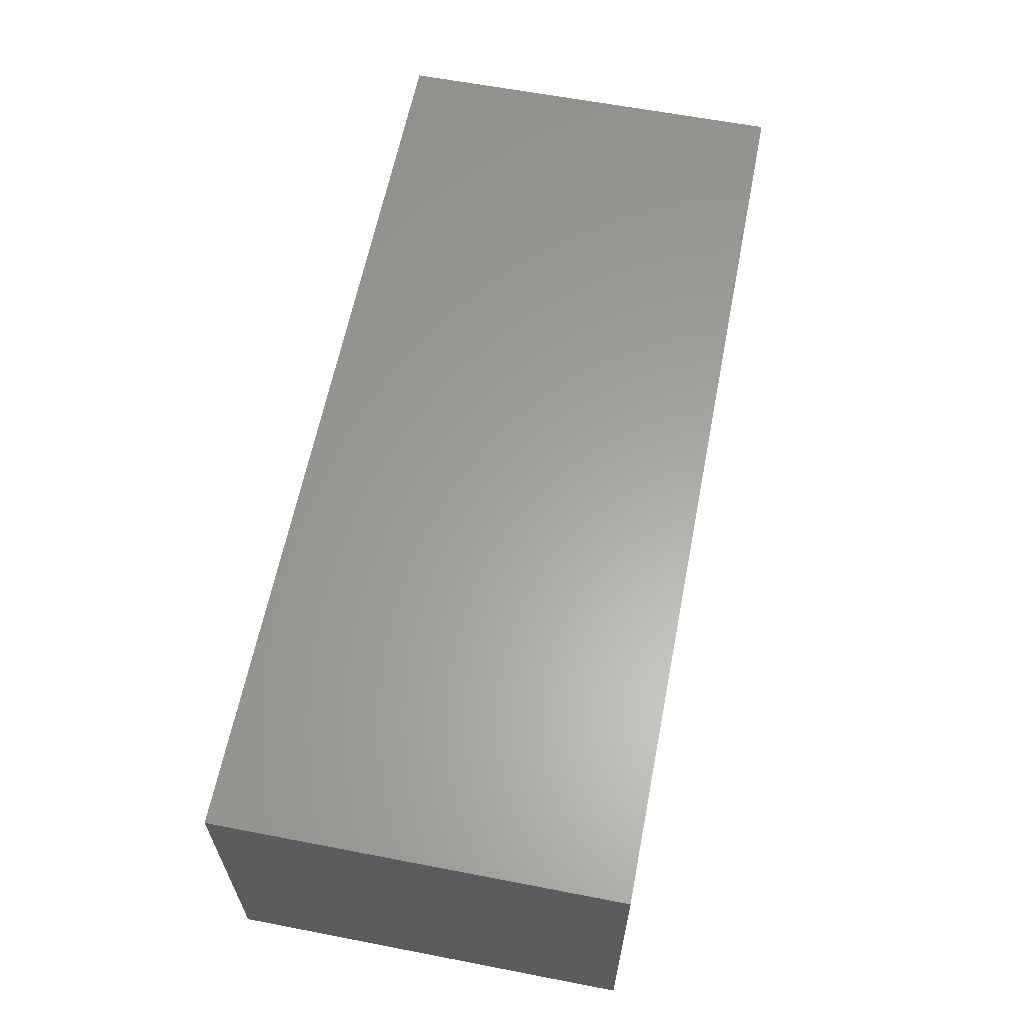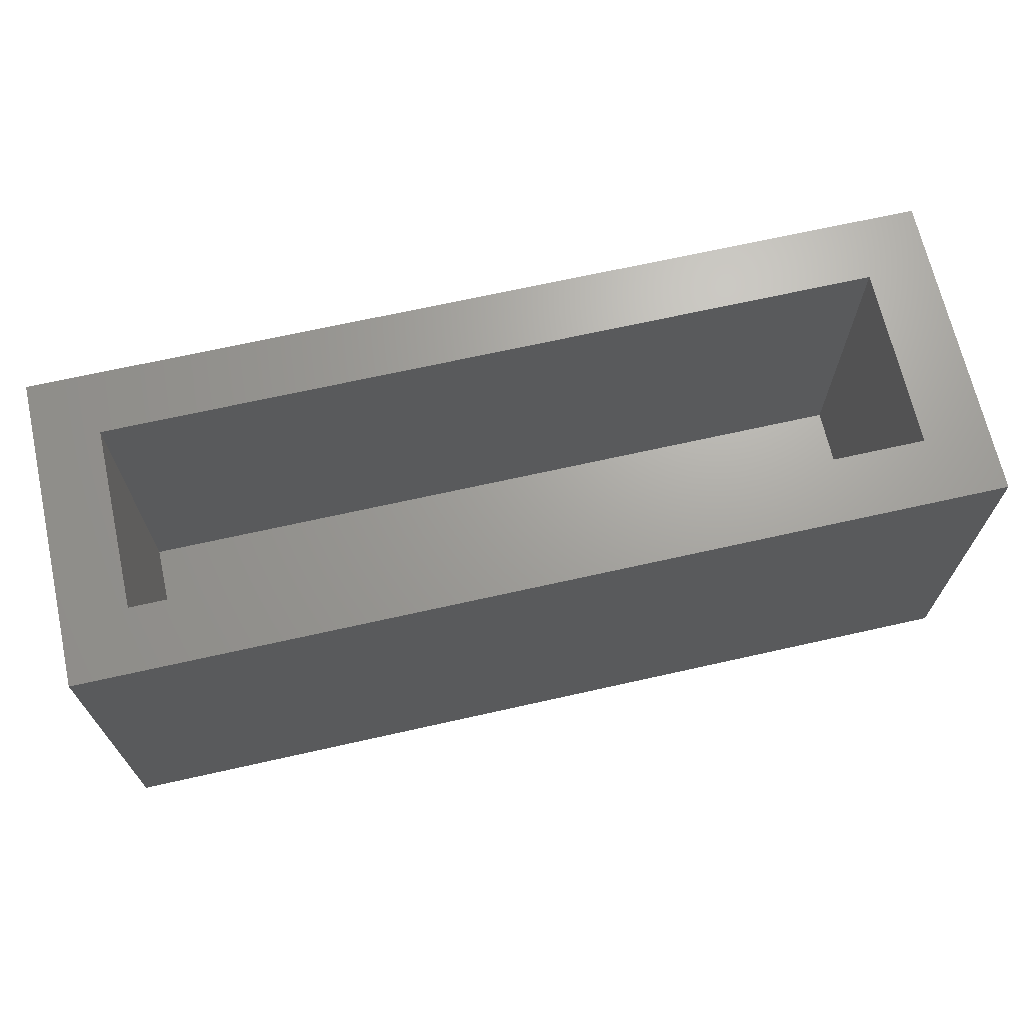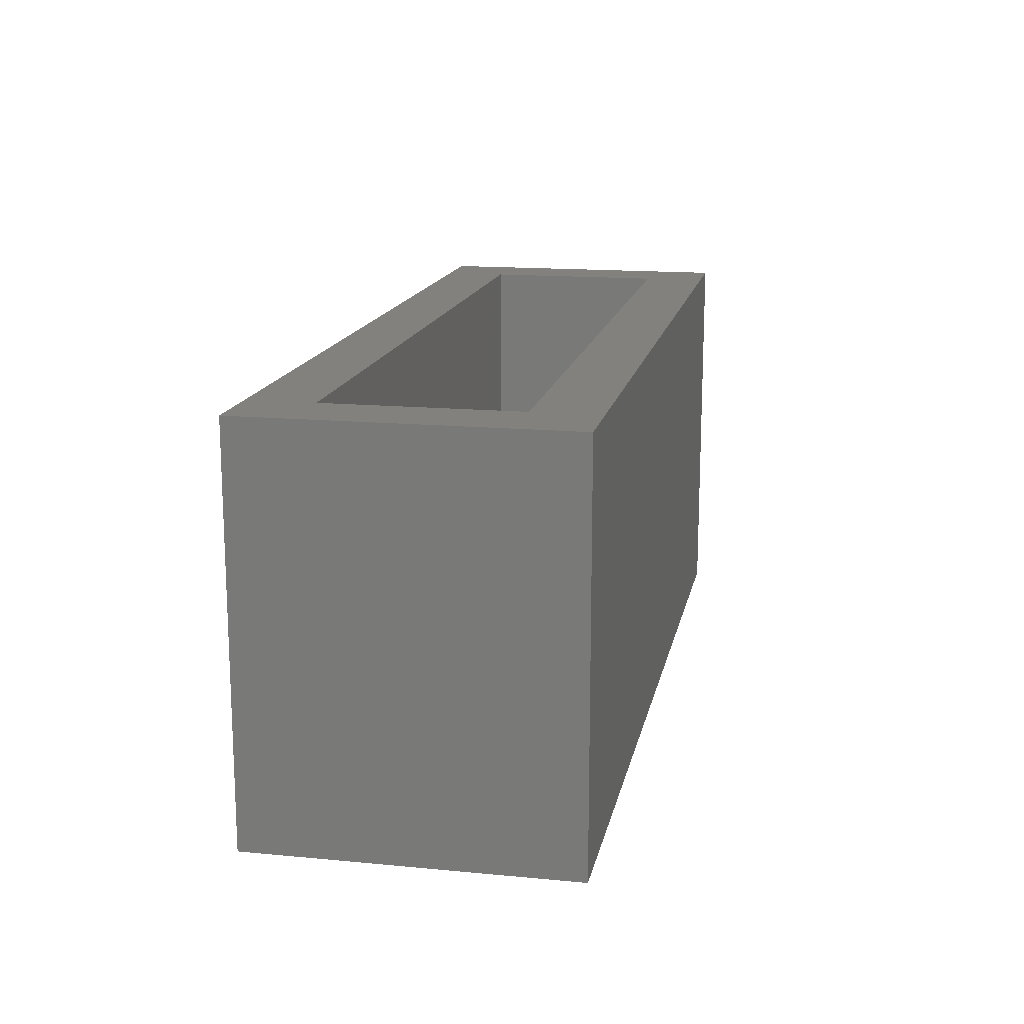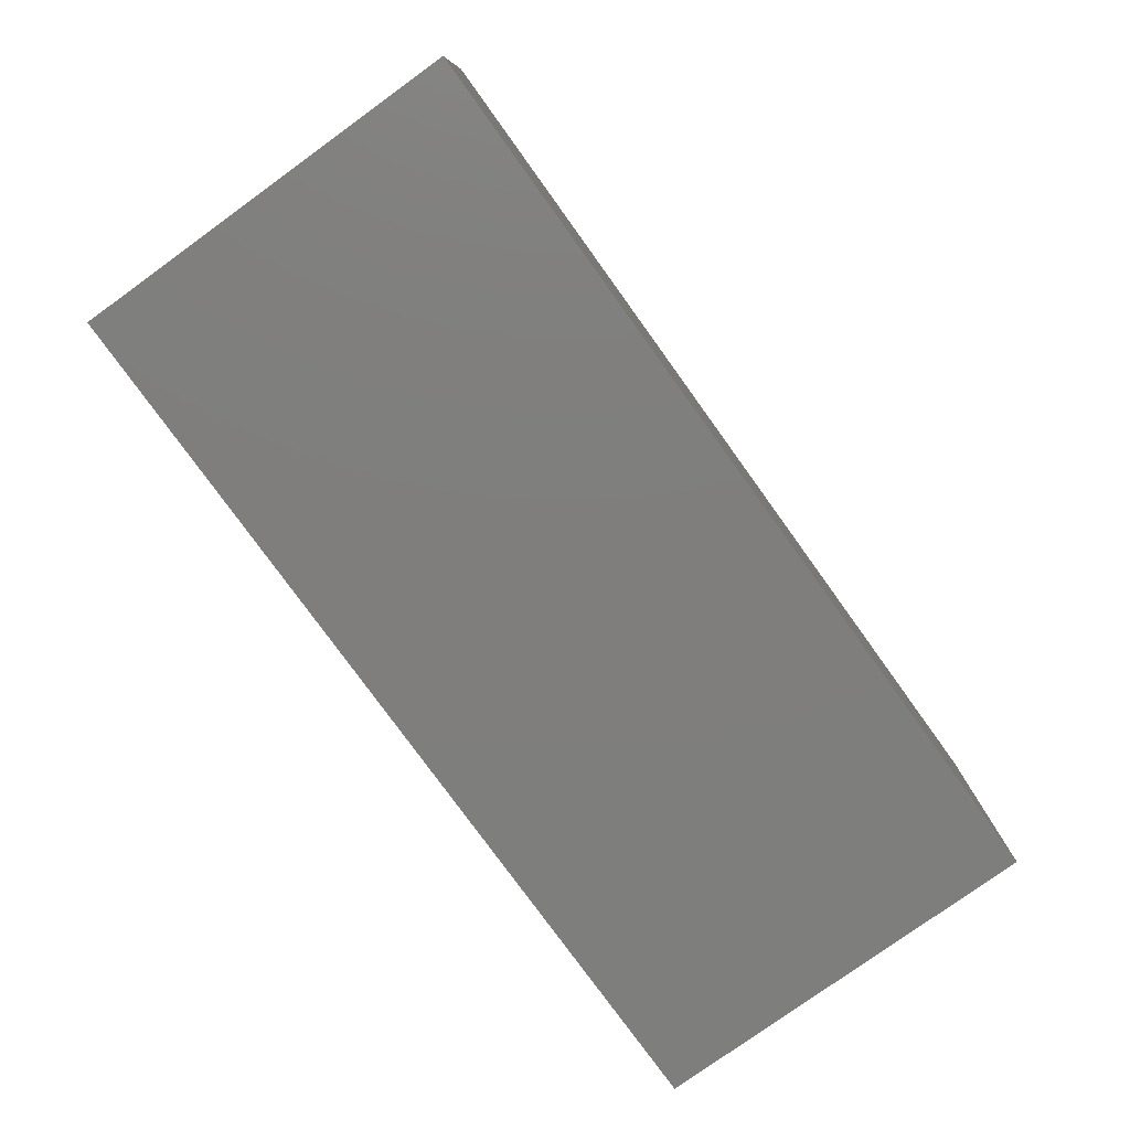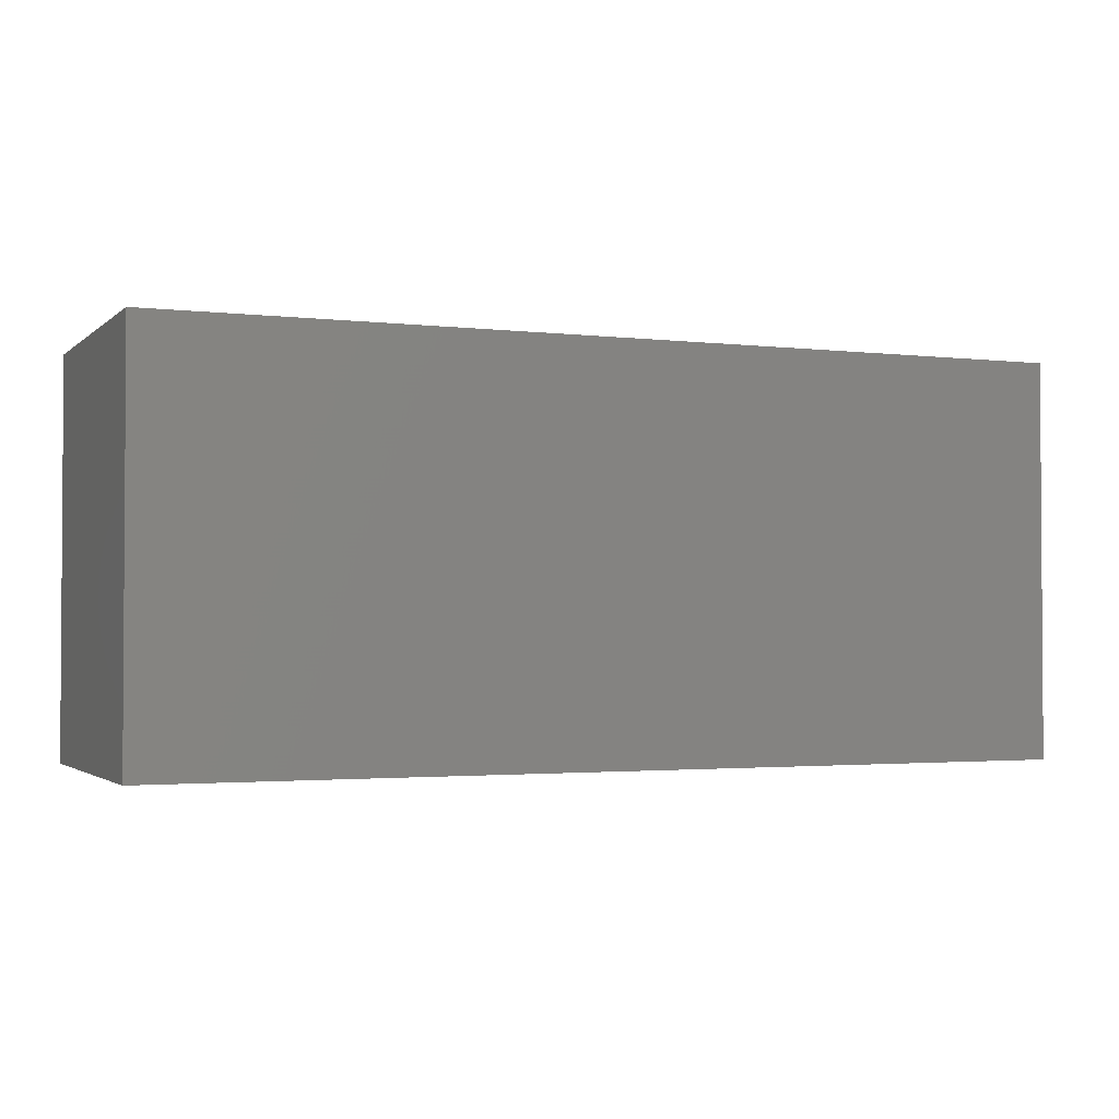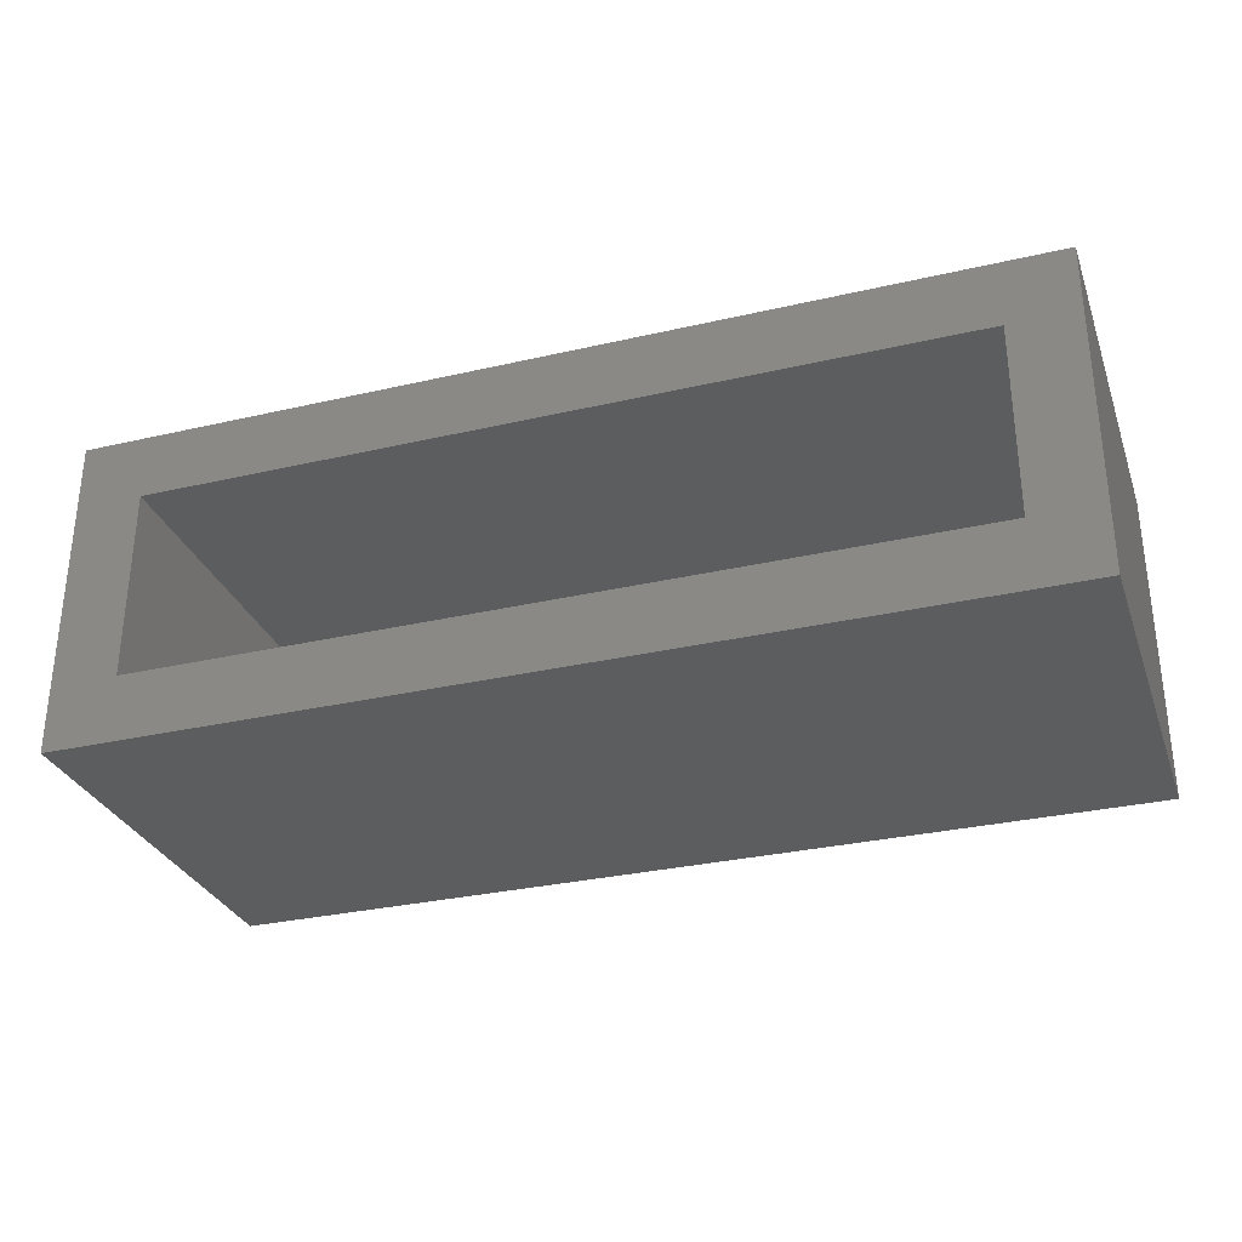
<metadata>
{"format":"stl","ext":"stl","renderer":"f3d","projection":"perspective","resolution":1024,"background":"white","views":[{"elev":61.6,"azim":101.1,"up":"+Y"},{"elev":68.1,"azim":167.3,"up":"+Z"},{"elev":15.4,"azim":-78.7,"up":"+Z"},{"elev":-78.3,"azim":125.8,"up":"+Y"},{"elev":-2.1,"azim":157.2,"up":"+Z"},{"elev":-30.7,"azim":18.4,"up":"+Y"}]}
</metadata>
<code>
# stl→obj: 16 verts, 28 faces
v -0.5938 -0.2891 0.7503
v -0.5312 -0.2266 0.7503
v -0.5938 0.01562 0.7503
v -0.5312 -0.04688 0.7503
v 0.2891 0.01562 0.7503
v 0.2266 -0.04688 0.7503
v 0.2891 -0.2891 0.7503
v 0.2266 -0.2266 0.7503
v 0.2266 -0.2266 0.4297
v 0.2266 -0.04688 0.4297
v -0.5312 -0.2266 0.4297
v -0.5312 -0.04688 0.4297
v -0.5938 -0.2891 0.3672
v -0.5938 0.01562 0.3672
v 0.2891 -0.2891 0.3672
v 0.2891 0.01562 0.3672
f 1 2 3
f 3 2 4
f 3 4 5
f 5 4 6
f 5 6 7
f 7 6 8
f 7 8 1
f 1 8 2
f 9 8 10
f 10 8 6
f 2 11 4
f 4 11 12
f 4 12 6
f 6 12 10
f 2 8 11
f 11 8 9
f 13 14 15
f 15 14 16
f 15 16 7
f 7 16 5
f 1 3 13
f 13 3 14
f 3 5 14
f 14 5 16
f 1 13 7
f 7 13 15
f 11 9 12
f 12 9 10

</code>
